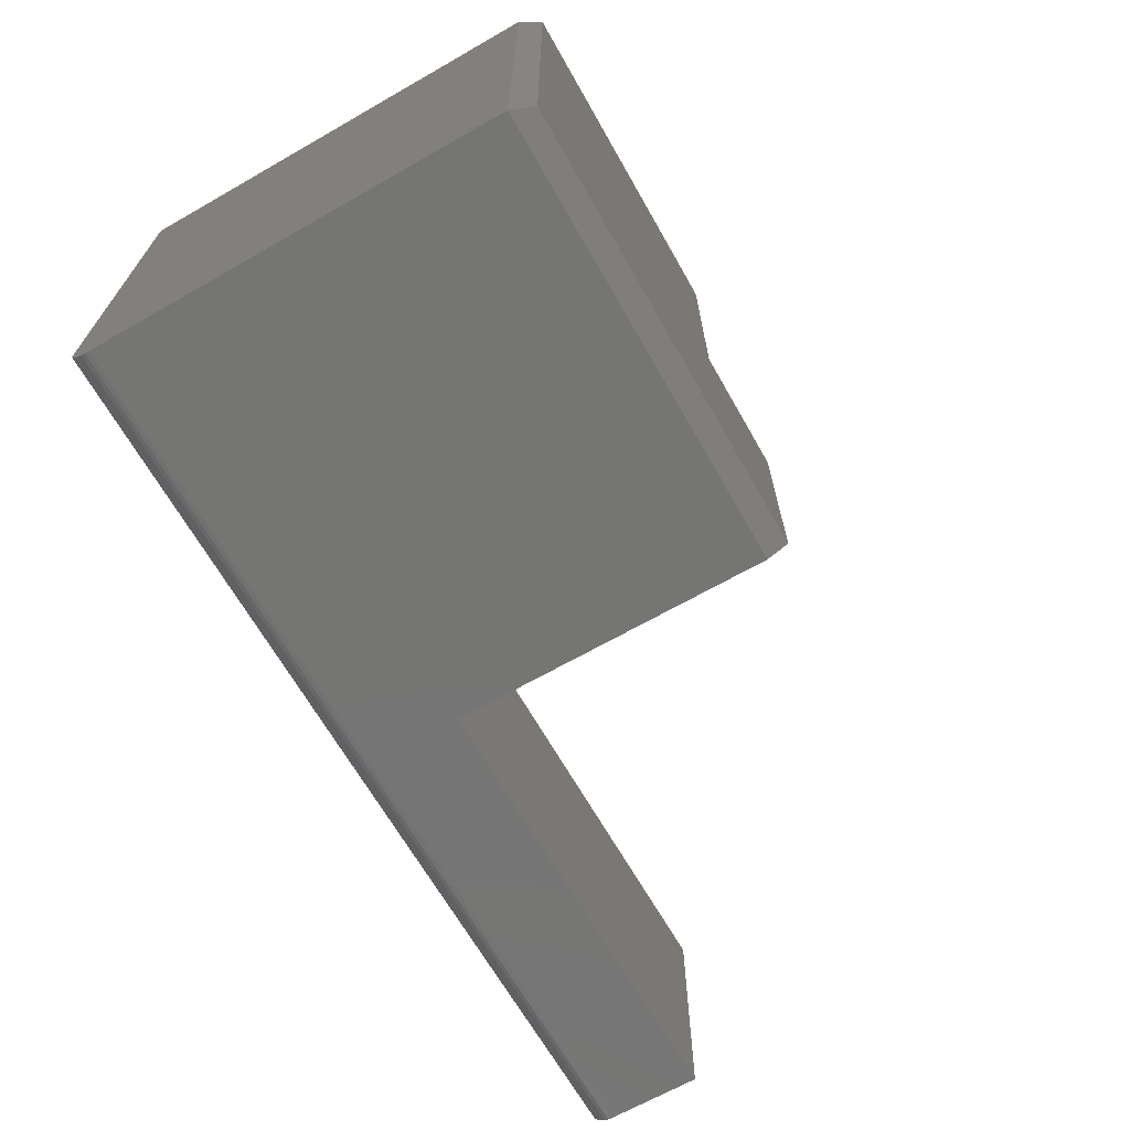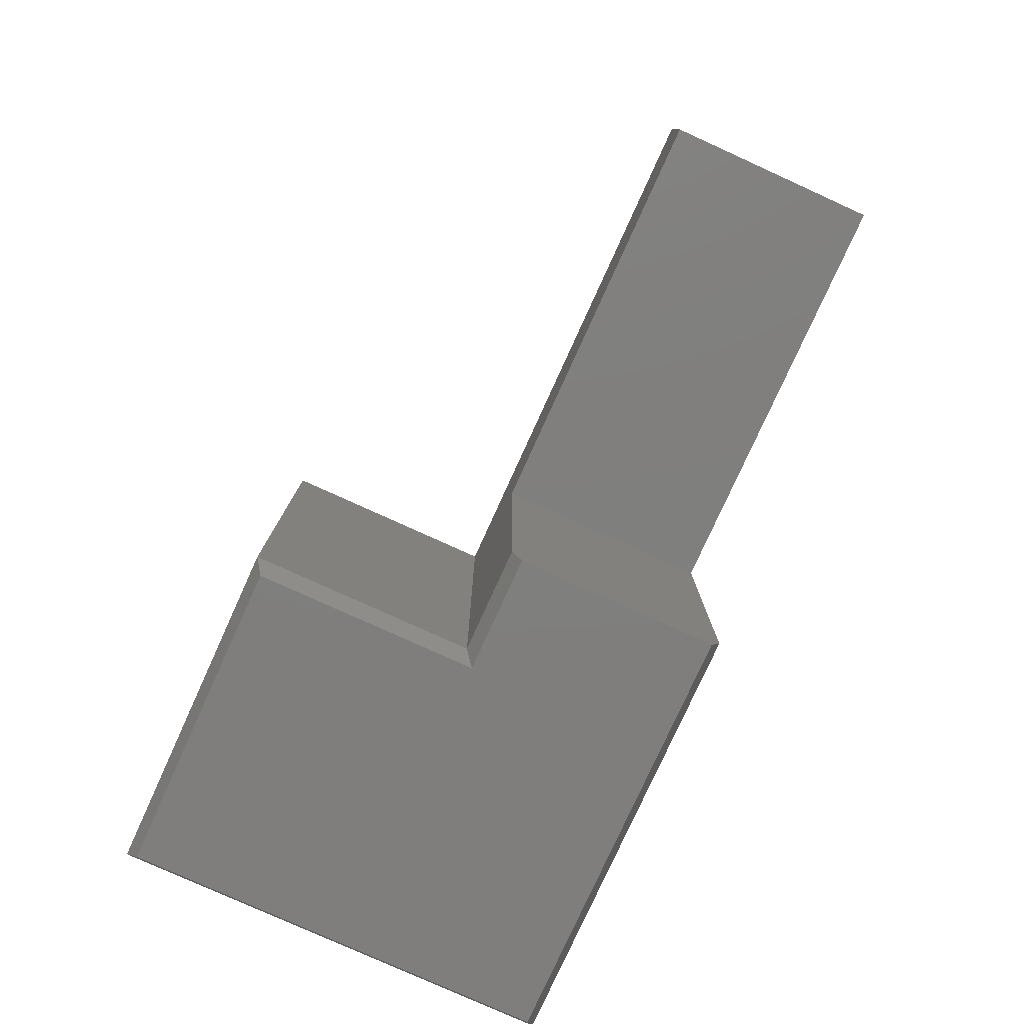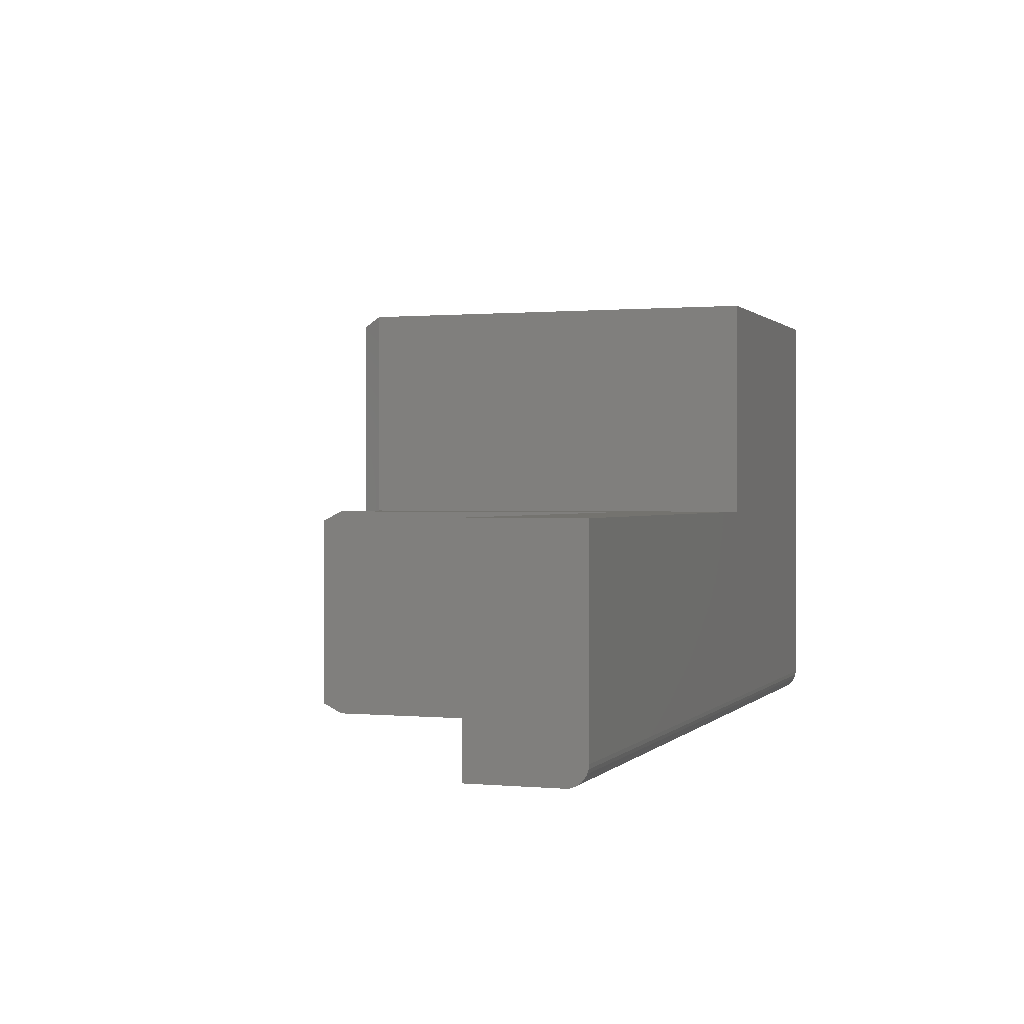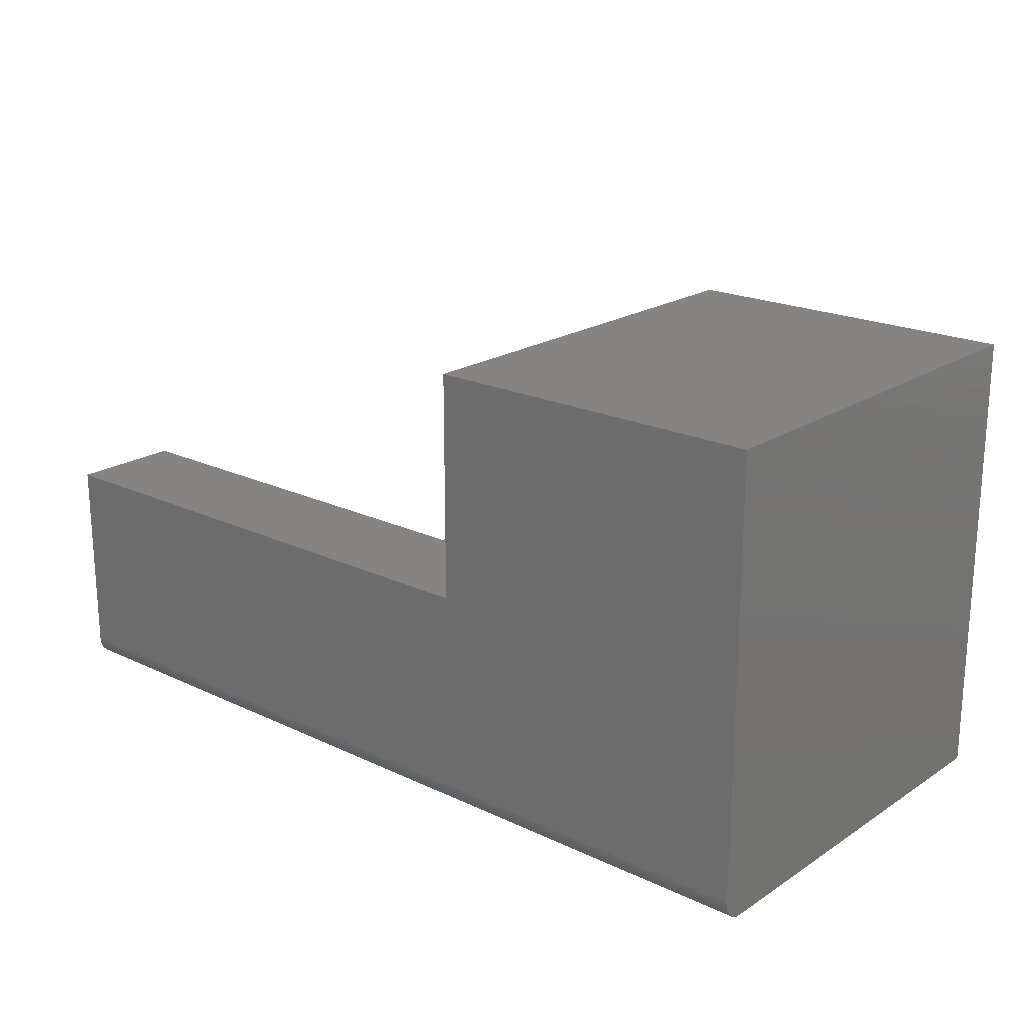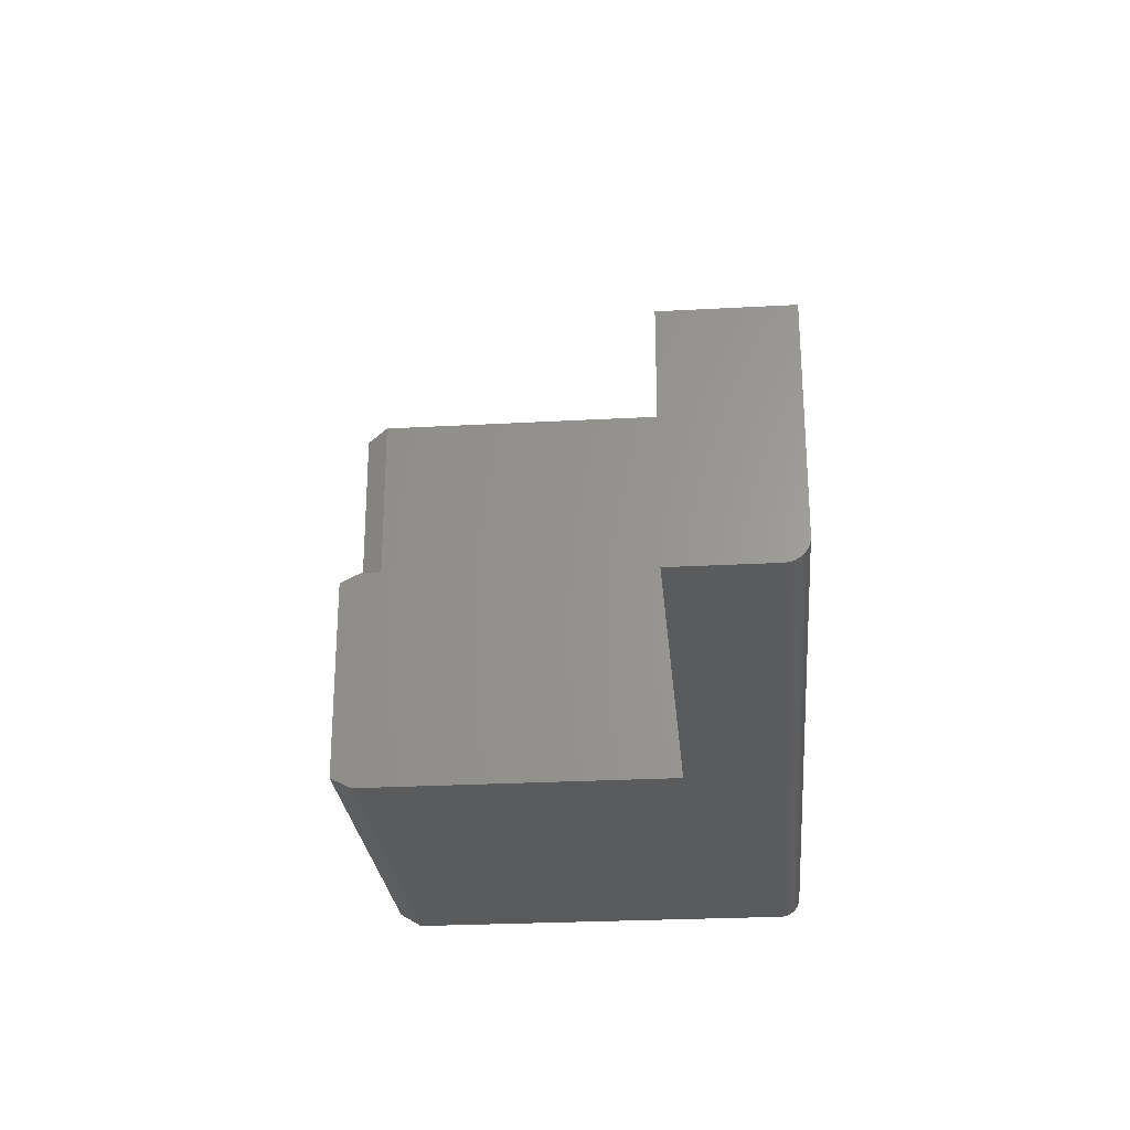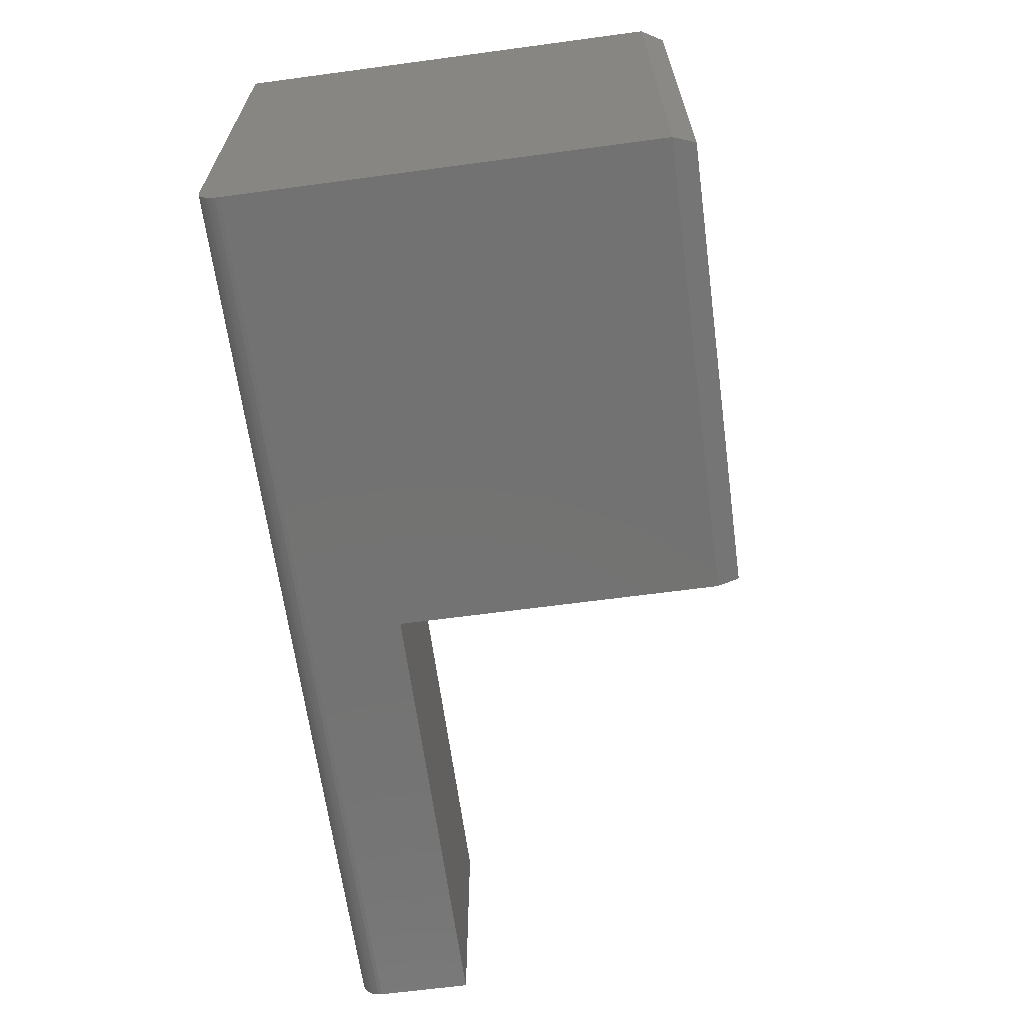
<metadata>
{"format":"stl","ext":"stl","renderer":"f3d","projection":"perspective","resolution":1024,"background":"white","views":[{"elev":-67.2,"azim":-60.3,"up":"+Z"},{"elev":-78.9,"azim":65.6,"up":"+Y"},{"elev":0.6,"azim":109.2,"up":"+Z"},{"elev":20.4,"azim":-139.3,"up":"+Z"},{"elev":-26.2,"azim":95.0,"up":"+Z"},{"elev":-64.7,"azim":-82.3,"up":"+Z"}]}
</metadata>
<code>
# stl→obj: 38 verts, 72 faces
v 0.75 -0.03125 -0.3203
v 0.75 -0.1658 -0.3203
v -0.5625 -0.03125 -0.3203
v 0.09375 -0.1658 -0.3203
v -0.5625 -0.625 -0.3203
v 0.09375 -0.625 -0.3203
v -0.08076 -0.6562 0.3272
v -0.5469 -0.6562 0.3272
v -0.08076 -0.6562 -0.004359
v -0.5469 -0.6562 -0.3047
v 0.09375 -0.6562 -0.004359
v 0.09375 -0.6562 -0.3047
v 0.75 -0.1658 0.01127
v 0.09375 -0.1658 0.01127
v 0.09375 -0.625 0.01127
v -0.06513 -0.625 0.01127
v -0.06513 7.363e-17 0.01127
v 0.75 1.641e-16 0.01127
v 0.75 -0.005267 -0.3064
v 0.75 -0.01929 -0.3179
v 0.75 -0.01389 -0.315
v 0.75 -0.009153 -0.3112
v 0.75 -0.02515 -0.3197
v 0.75 -0.002379 -0.301
v 0.75 -0.0006005 -0.2952
v 0.75 1.475e-16 -0.2891
v -0.5625 -0.01929 -0.3179
v -0.5625 -0.02515 -0.3197
v -0.5625 -0.625 0.3428
v -0.5625 3.681e-17 0.3428
v -0.5625 1.735e-18 -0.2891
v -0.5625 -0.0006005 -0.2952
v -0.5625 -0.002379 -0.301
v -0.5625 -0.005267 -0.3064
v -0.5625 -0.009153 -0.3112
v -0.5625 -0.01389 -0.315
v -0.06513 9.203e-17 0.3428
v -0.06513 -0.625 0.3428
f 1 2 3
f 3 2 4
f 3 4 5
f 5 4 6
f 7 8 9
f 9 8 10
f 9 10 11
f 11 10 12
f 2 13 4
f 4 13 14
f 11 12 15
f 15 12 6
f 15 6 14
f 14 6 4
f 16 15 17
f 17 15 14
f 17 14 18
f 18 14 13
f 15 16 11
f 11 16 9
f 1 13 2
f 19 20 21
f 19 21 22
f 23 20 19
f 23 19 24
f 23 24 25
f 23 25 26
f 23 26 18
f 23 18 13
f 23 13 1
f 5 6 10
f 10 6 12
f 3 27 28
f 5 29 30
f 5 30 31
f 5 31 32
f 5 32 33
f 5 33 34
f 5 34 35
f 5 35 36
f 5 36 27
f 5 27 3
f 37 17 30
f 30 17 31
f 17 18 31
f 31 18 26
f 31 26 32
f 32 26 25
f 32 25 33
f 33 25 24
f 33 24 34
f 34 24 19
f 34 19 35
f 35 19 22
f 35 22 36
f 36 22 21
f 36 21 27
f 27 21 20
f 27 20 28
f 28 20 23
f 28 23 3
f 3 23 1
f 37 30 38
f 38 30 29
f 17 37 16
f 16 37 38
f 38 29 7
f 7 29 8
f 16 38 9
f 9 38 7
f 29 5 8
f 8 5 10

</code>
